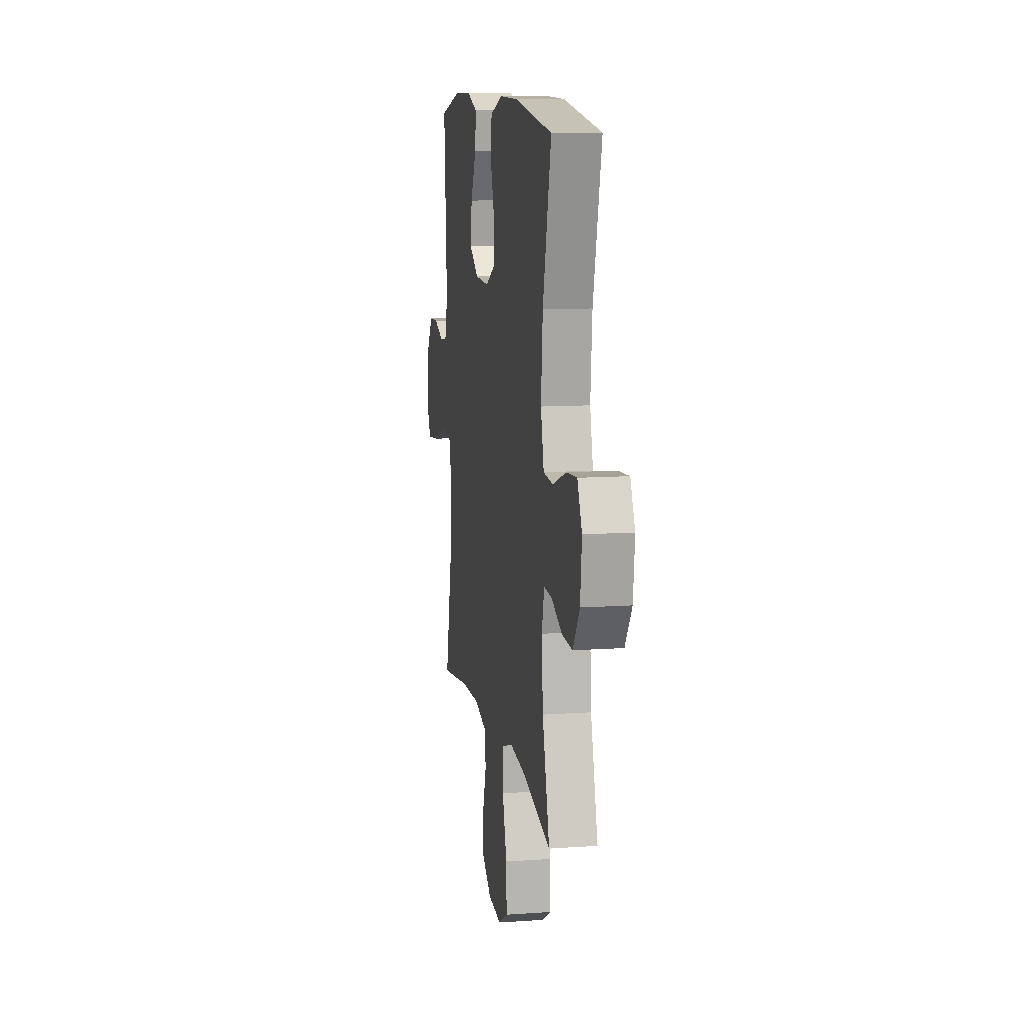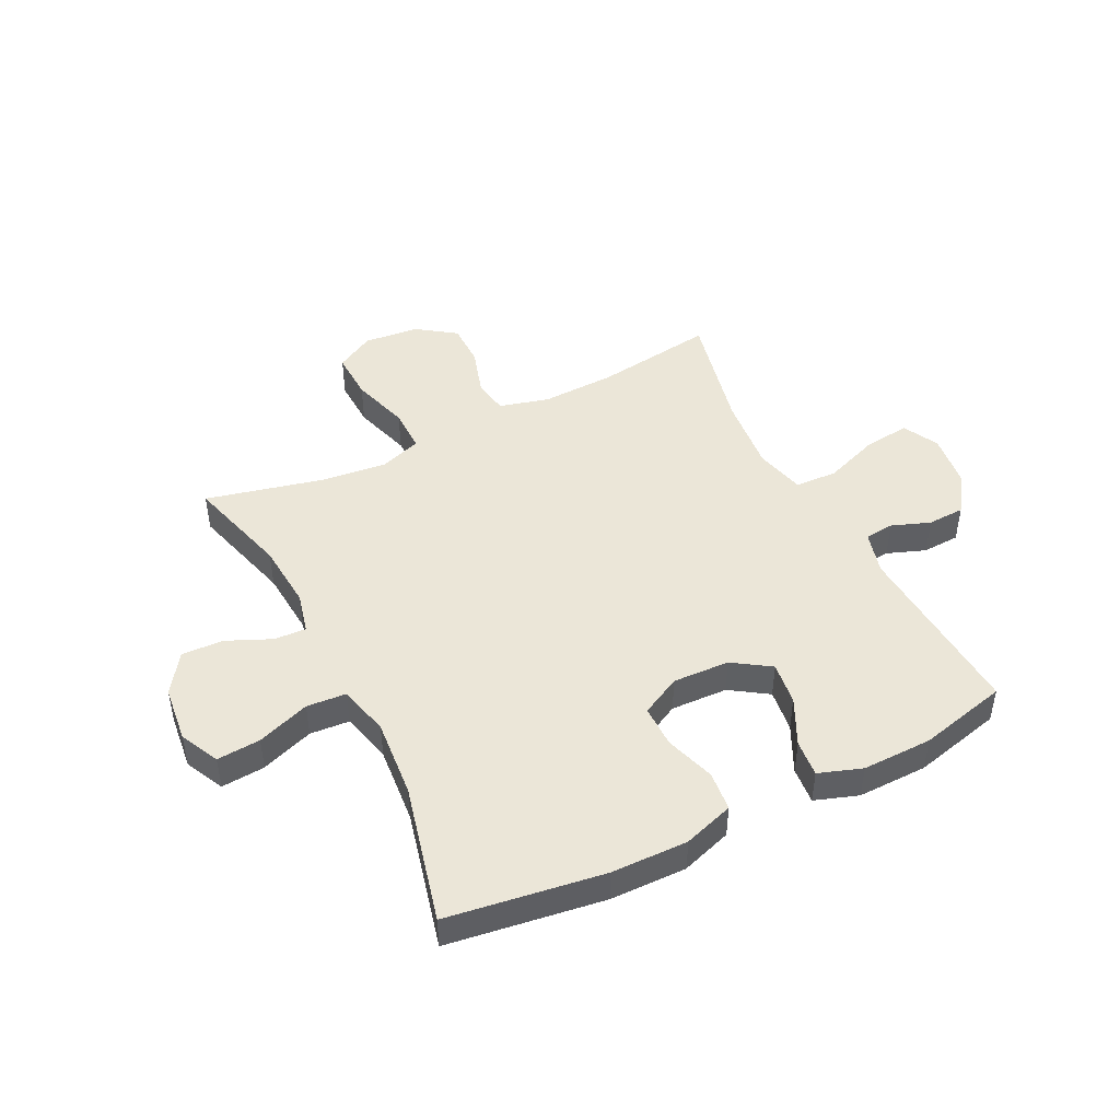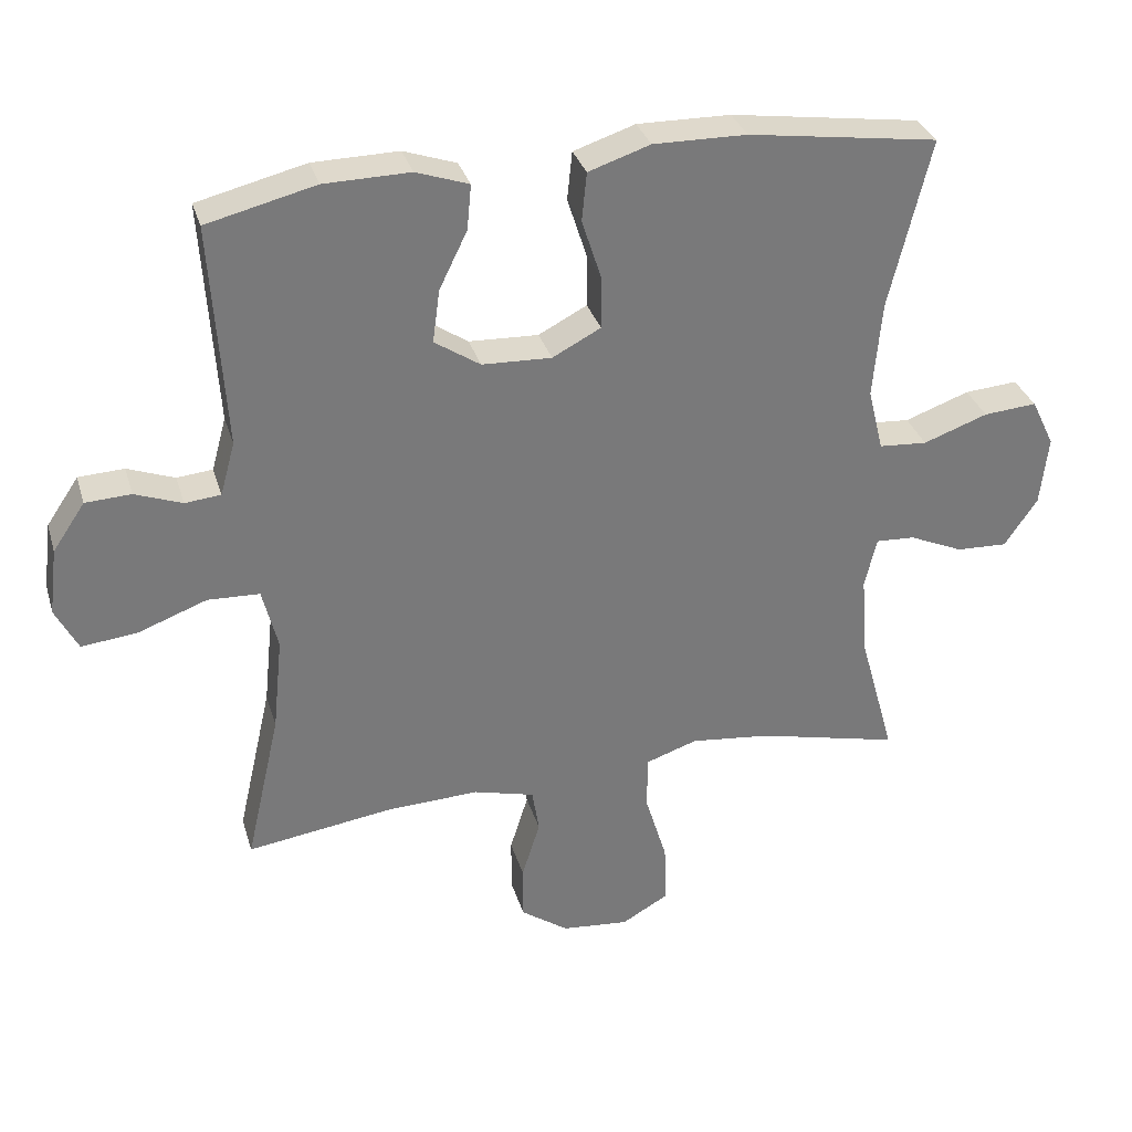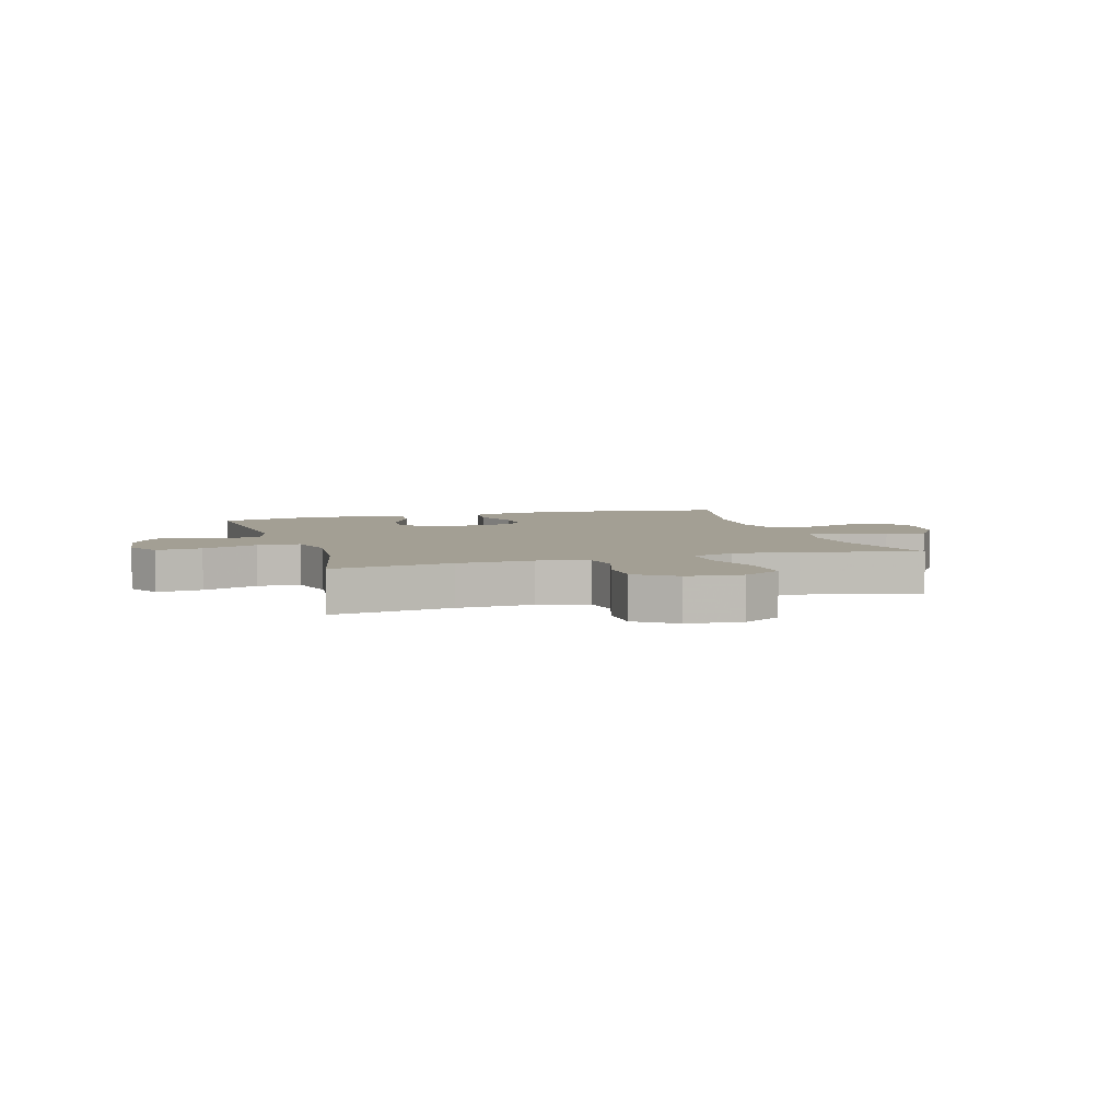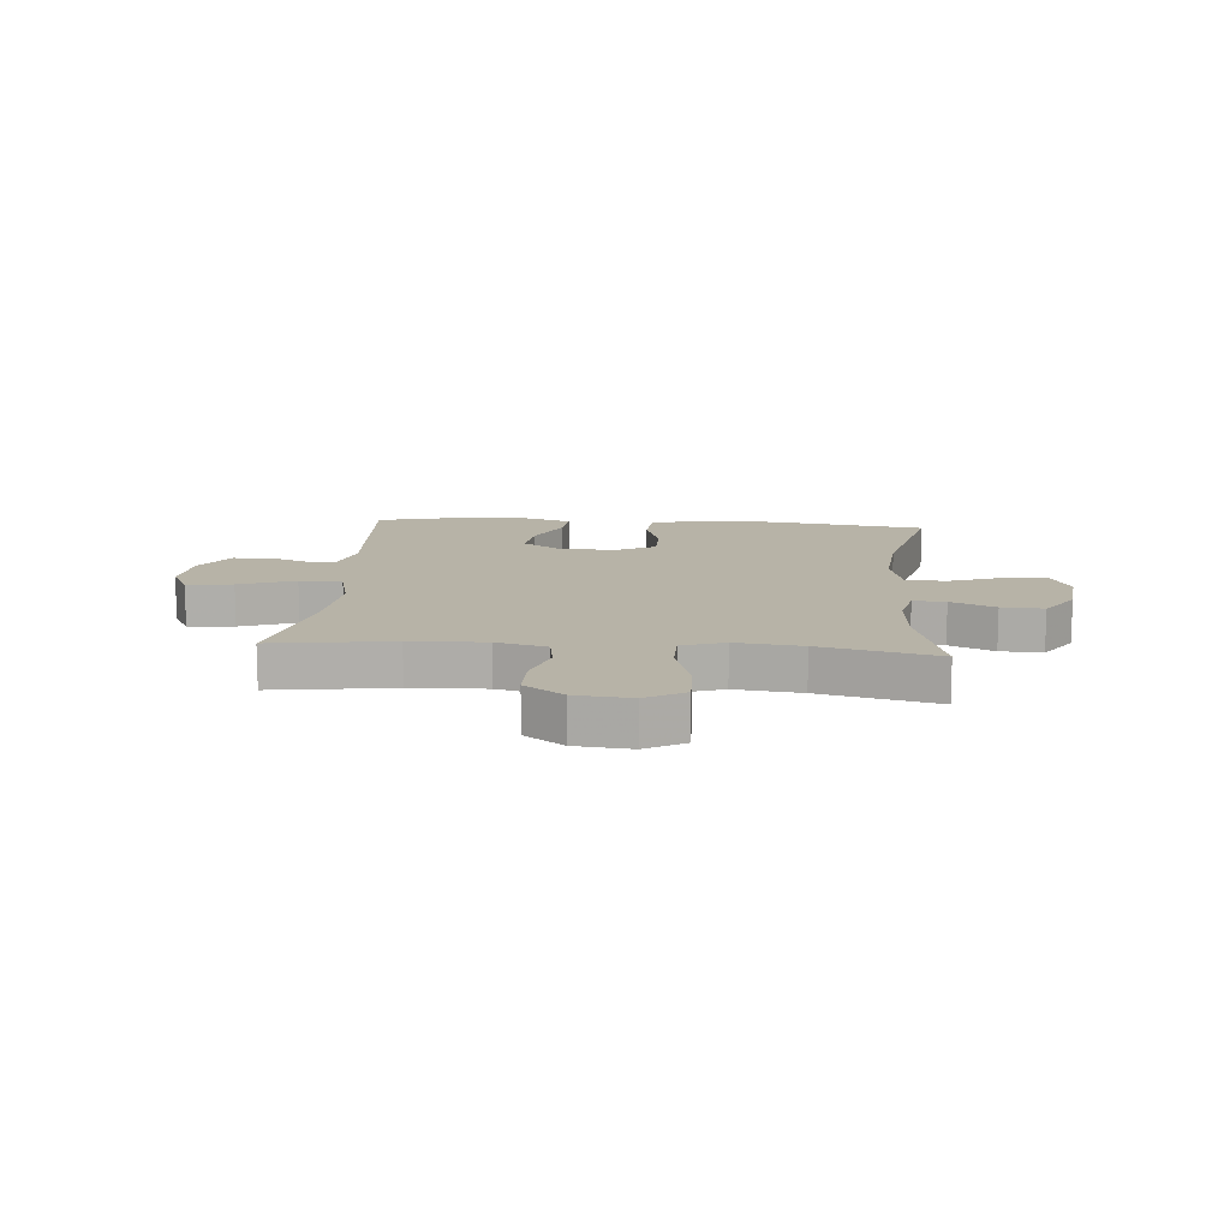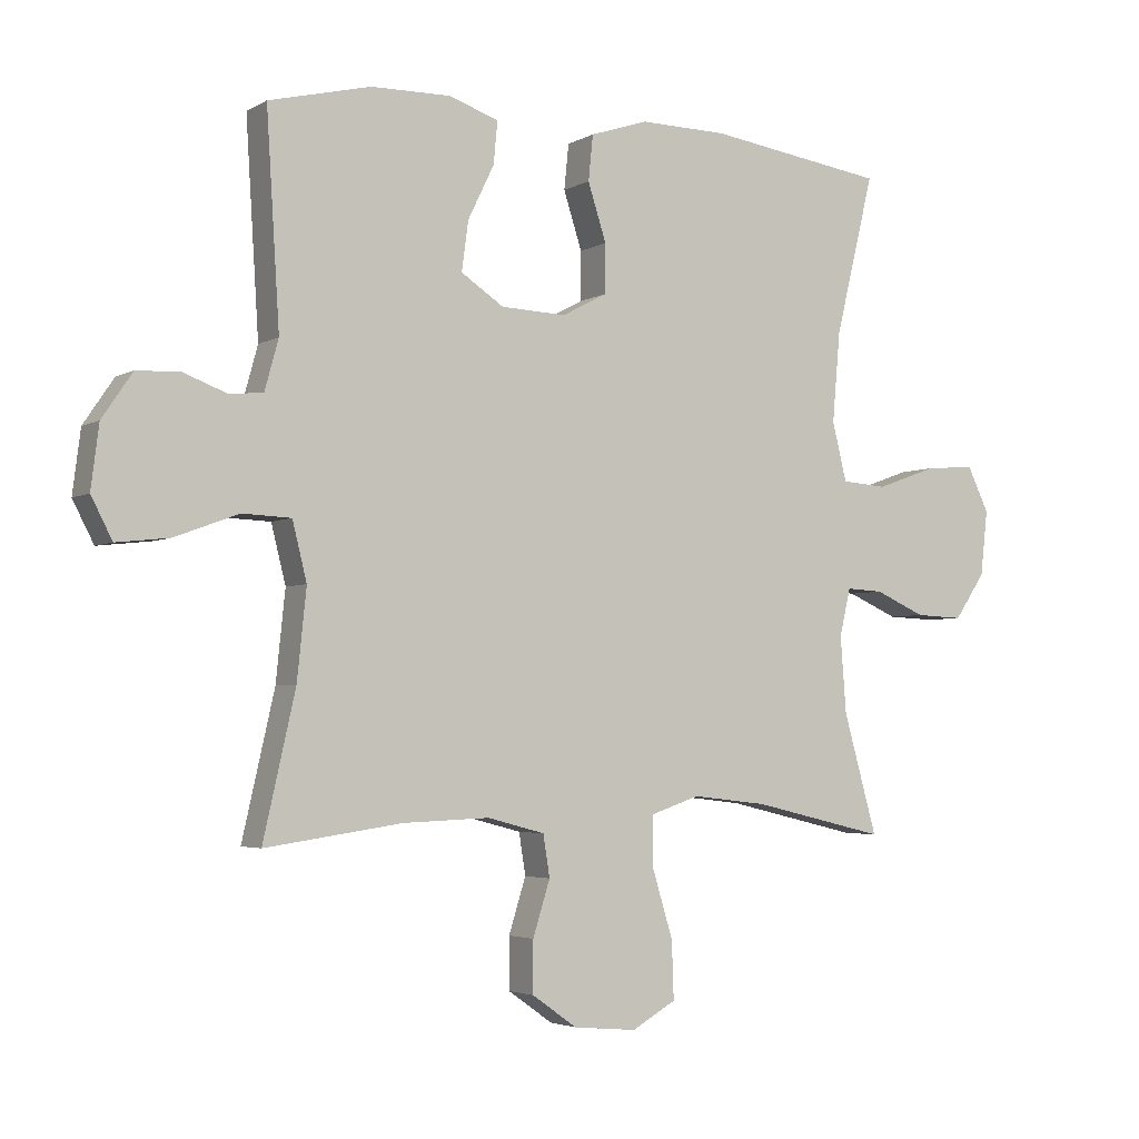
<metadata>
{"format":"obj","ext":"obj","renderer":"f3d","projection":"perspective","resolution":1024,"background":"white","views":[{"elev":11.0,"azim":-99.8,"up":"+Z"},{"elev":46.1,"azim":-26.5,"up":"+Y"},{"elev":32.3,"azim":164.2,"up":"+Z"},{"elev":5.4,"azim":162.9,"up":"+Y"},{"elev":12.6,"azim":-175.3,"up":"+Y"},{"elev":-3.6,"azim":150.0,"up":"+Z"}]}
</metadata>
<code>
v -0.5 0.07 0.5
v -0.229 0.07 0.539
v -0.096 0.07 0.541
v -0.008 0.07 0.512
v -0.001 0.07 0.443
v -0.029 0.07 0.356
v -0.029 0.07 0.282
v 0.04 0.07 0.246
v 0.139 0.07 0.25
v 0.204 0.07 0.293
v 0.194 0.07 0.368
v 0.154 0.07 0.45
v 0.148 0.07 0.514
v 0.223 0.07 0.54
v 0.345 0.07 0.538
v 0.5 0.07 0.5
v 0.48 0.07 0.181
v 0.501 0.07 0.105
v 0.552 0.07 0.1
v 0.619 0.07 0.125
v 0.684 0.07 0.122
v 0.73 0.07 0.054
v 0.742 0.07 -0.041
v 0.71 0.07 -0.103
v 0.63 0.07 -0.094
v 0.533 0.07 -0.058
v 0.459 0.07 -0.061
v 0.437 0.07 -0.149
v 0.451 0.07 -0.284
v 0.5 0.07 -0.5
v 0.291 0.07 -0.47
v 0.16 0.07 -0.465
v 0.073 0.07 -0.488
v 0.063 0.07 -0.551
v 0.089 0.07 -0.634
v 0.089 0.07 -0.712
v 0.021 0.07 -0.76
v -0.075 0.07 -0.769
v -0.142 0.07 -0.731
v -0.139 0.07 -0.644
v -0.108 0.07 -0.542
v -0.108 0.07 -0.464
v -0.182 0.07 -0.439
v -0.297 0.07 -0.452
v -0.5 0.07 -0.5
v -0.449 0.07 -0.318
v -0.44 0.07 -0.202
v -0.457 0.07 -0.13
v -0.513 0.07 -0.133
v -0.59 0.07 -0.167
v -0.663 0.07 -0.17
v -0.71 0.07 -0.101
v -0.721 0.07 -0.002
v -0.688 0.07 0.066
v -0.612 0.07 0.06
v -0.52 0.07 0.027
v -0.451 0.07 0.032
v -0.429 0.07 0.121
v -0.441 0.07 0.258
v -0.5 0 0.5
v -0.229 0 0.539
v -0.096 0 0.541
v -0.008 0 0.512
v -0.001 0 0.443
v -0.029 0 0.356
v -0.029 0 0.282
v 0.04 0 0.246
v 0.139 0 0.25
v 0.204 0 0.293
v 0.194 0 0.368
v 0.154 0 0.45
v 0.148 0 0.514
v 0.223 0 0.54
v 0.345 0 0.538
v 0.5 0 0.5
v 0.48 0 0.181
v 0.501 0 0.105
v 0.552 0 0.1
v 0.619 0 0.125
v 0.684 0 0.122
v 0.73 0 0.054
v 0.742 0 -0.041
v 0.71 0 -0.103
v 0.63 0 -0.094
v 0.533 0 -0.058
v 0.459 0 -0.061
v 0.437 0 -0.149
v 0.451 0 -0.284
v 0.5 0 -0.5
v 0.291 0 -0.47
v 0.16 0 -0.465
v 0.073 0 -0.488
v 0.063 0 -0.551
v 0.089 0 -0.634
v 0.089 0 -0.712
v 0.021 0 -0.76
v -0.075 0 -0.769
v -0.142 0 -0.731
v -0.139 0 -0.644
v -0.108 0 -0.542
v -0.108 0 -0.464
v -0.182 0 -0.439
v -0.297 0 -0.452
v -0.5 0 -0.5
v -0.449 0 -0.318
v -0.44 0 -0.202
v -0.457 0 -0.13
v -0.513 0 -0.133
v -0.59 0 -0.167
v -0.663 0 -0.17
v -0.71 0 -0.101
v -0.721 0 -0.002
v -0.688 0 0.066
v -0.612 0 0.06
v -0.52 0 0.027
v -0.451 0 0.032
v -0.429 0 0.121
v -0.441 0 0.258
f 53 54 55 56
f 53 56 57
f 52 53 57
f 49 50 51 52
f 48 49 52 57
f 47 48 57 58
f 44 45 46
f 43 44 46 47
f 42 43 47 58
f 38 39 40 41
f 38 41 42
f 37 38 42
f 34 35 36 37
f 33 34 37 42
f 32 33 42 58
f 29 30 31
f 28 29 31 32
f 27 28 32 58
f 23 24 25 26
f 19 20 21 22
f 18 19 22 23
f 14 15 16 17
f 14 17 18
f 11 12 13 14
f 10 11 14 18
f 9 10 18
f 8 9 18 23
f 3 4 5 6
f 3 6 7
f 59 1 2 3
f 59 3 7
f 58 59 7 8
f 26 27 58
f 8 23 26 58
f 115 114 113 112
f 116 115 112
f 116 112 111
f 111 110 109 108
f 116 111 108 107
f 117 116 107 106
f 105 104 103
f 106 105 103 102
f 117 106 102 101
f 100 99 98 97
f 101 100 97
f 101 97 96
f 96 95 94 93
f 101 96 93 92
f 117 101 92 91
f 90 89 88
f 91 90 88 87
f 117 91 87 86
f 85 84 83 82
f 81 80 79 78
f 82 81 78 77
f 76 75 74 73
f 77 76 73
f 73 72 71 70
f 77 73 70 69
f 77 69 68
f 82 77 68 67
f 65 64 63 62
f 66 65 62
f 62 61 60 118
f 66 62 118
f 67 66 118 117
f 117 86 85
f 117 85 82 67
f 1 60 61 2
f 2 61 62 3
f 3 62 63 4
f 4 63 64 5
f 5 64 65 6
f 6 65 66 7
f 7 66 67 8
f 8 67 68 9
f 9 68 69 10
f 10 69 70 11
f 11 70 71 12
f 12 71 72 13
f 13 72 73 14
f 14 73 74 15
f 15 74 75 16
f 16 75 76 17
f 17 76 77 18
f 18 77 78 19
f 19 78 79 20
f 20 79 80 21
f 21 80 81 22
f 22 81 82 23
f 23 82 83 24
f 24 83 84 25
f 25 84 85 26
f 26 85 86 27
f 27 86 87 28
f 28 87 88 29
f 29 88 89 30
f 30 89 90 31
f 31 90 91 32
f 32 91 92 33
f 33 92 93 34
f 34 93 94 35
f 35 94 95 36
f 36 95 96 37
f 37 96 97 38
f 38 97 98 39
f 39 98 99 40
f 40 99 100 41
f 41 100 101 42
f 42 101 102 43
f 43 102 103 44
f 44 103 104 45
f 45 104 105 46
f 46 105 106 47
f 47 106 107 48
f 48 107 108 49
f 49 108 109 50
f 50 109 110 51
f 51 110 111 52
f 52 111 112 53
f 53 112 113 54
f 54 113 114 55
f 55 114 115 56
f 56 115 116 57
f 57 116 117 58
f 58 117 118 59
f 59 118 60 1

</code>
